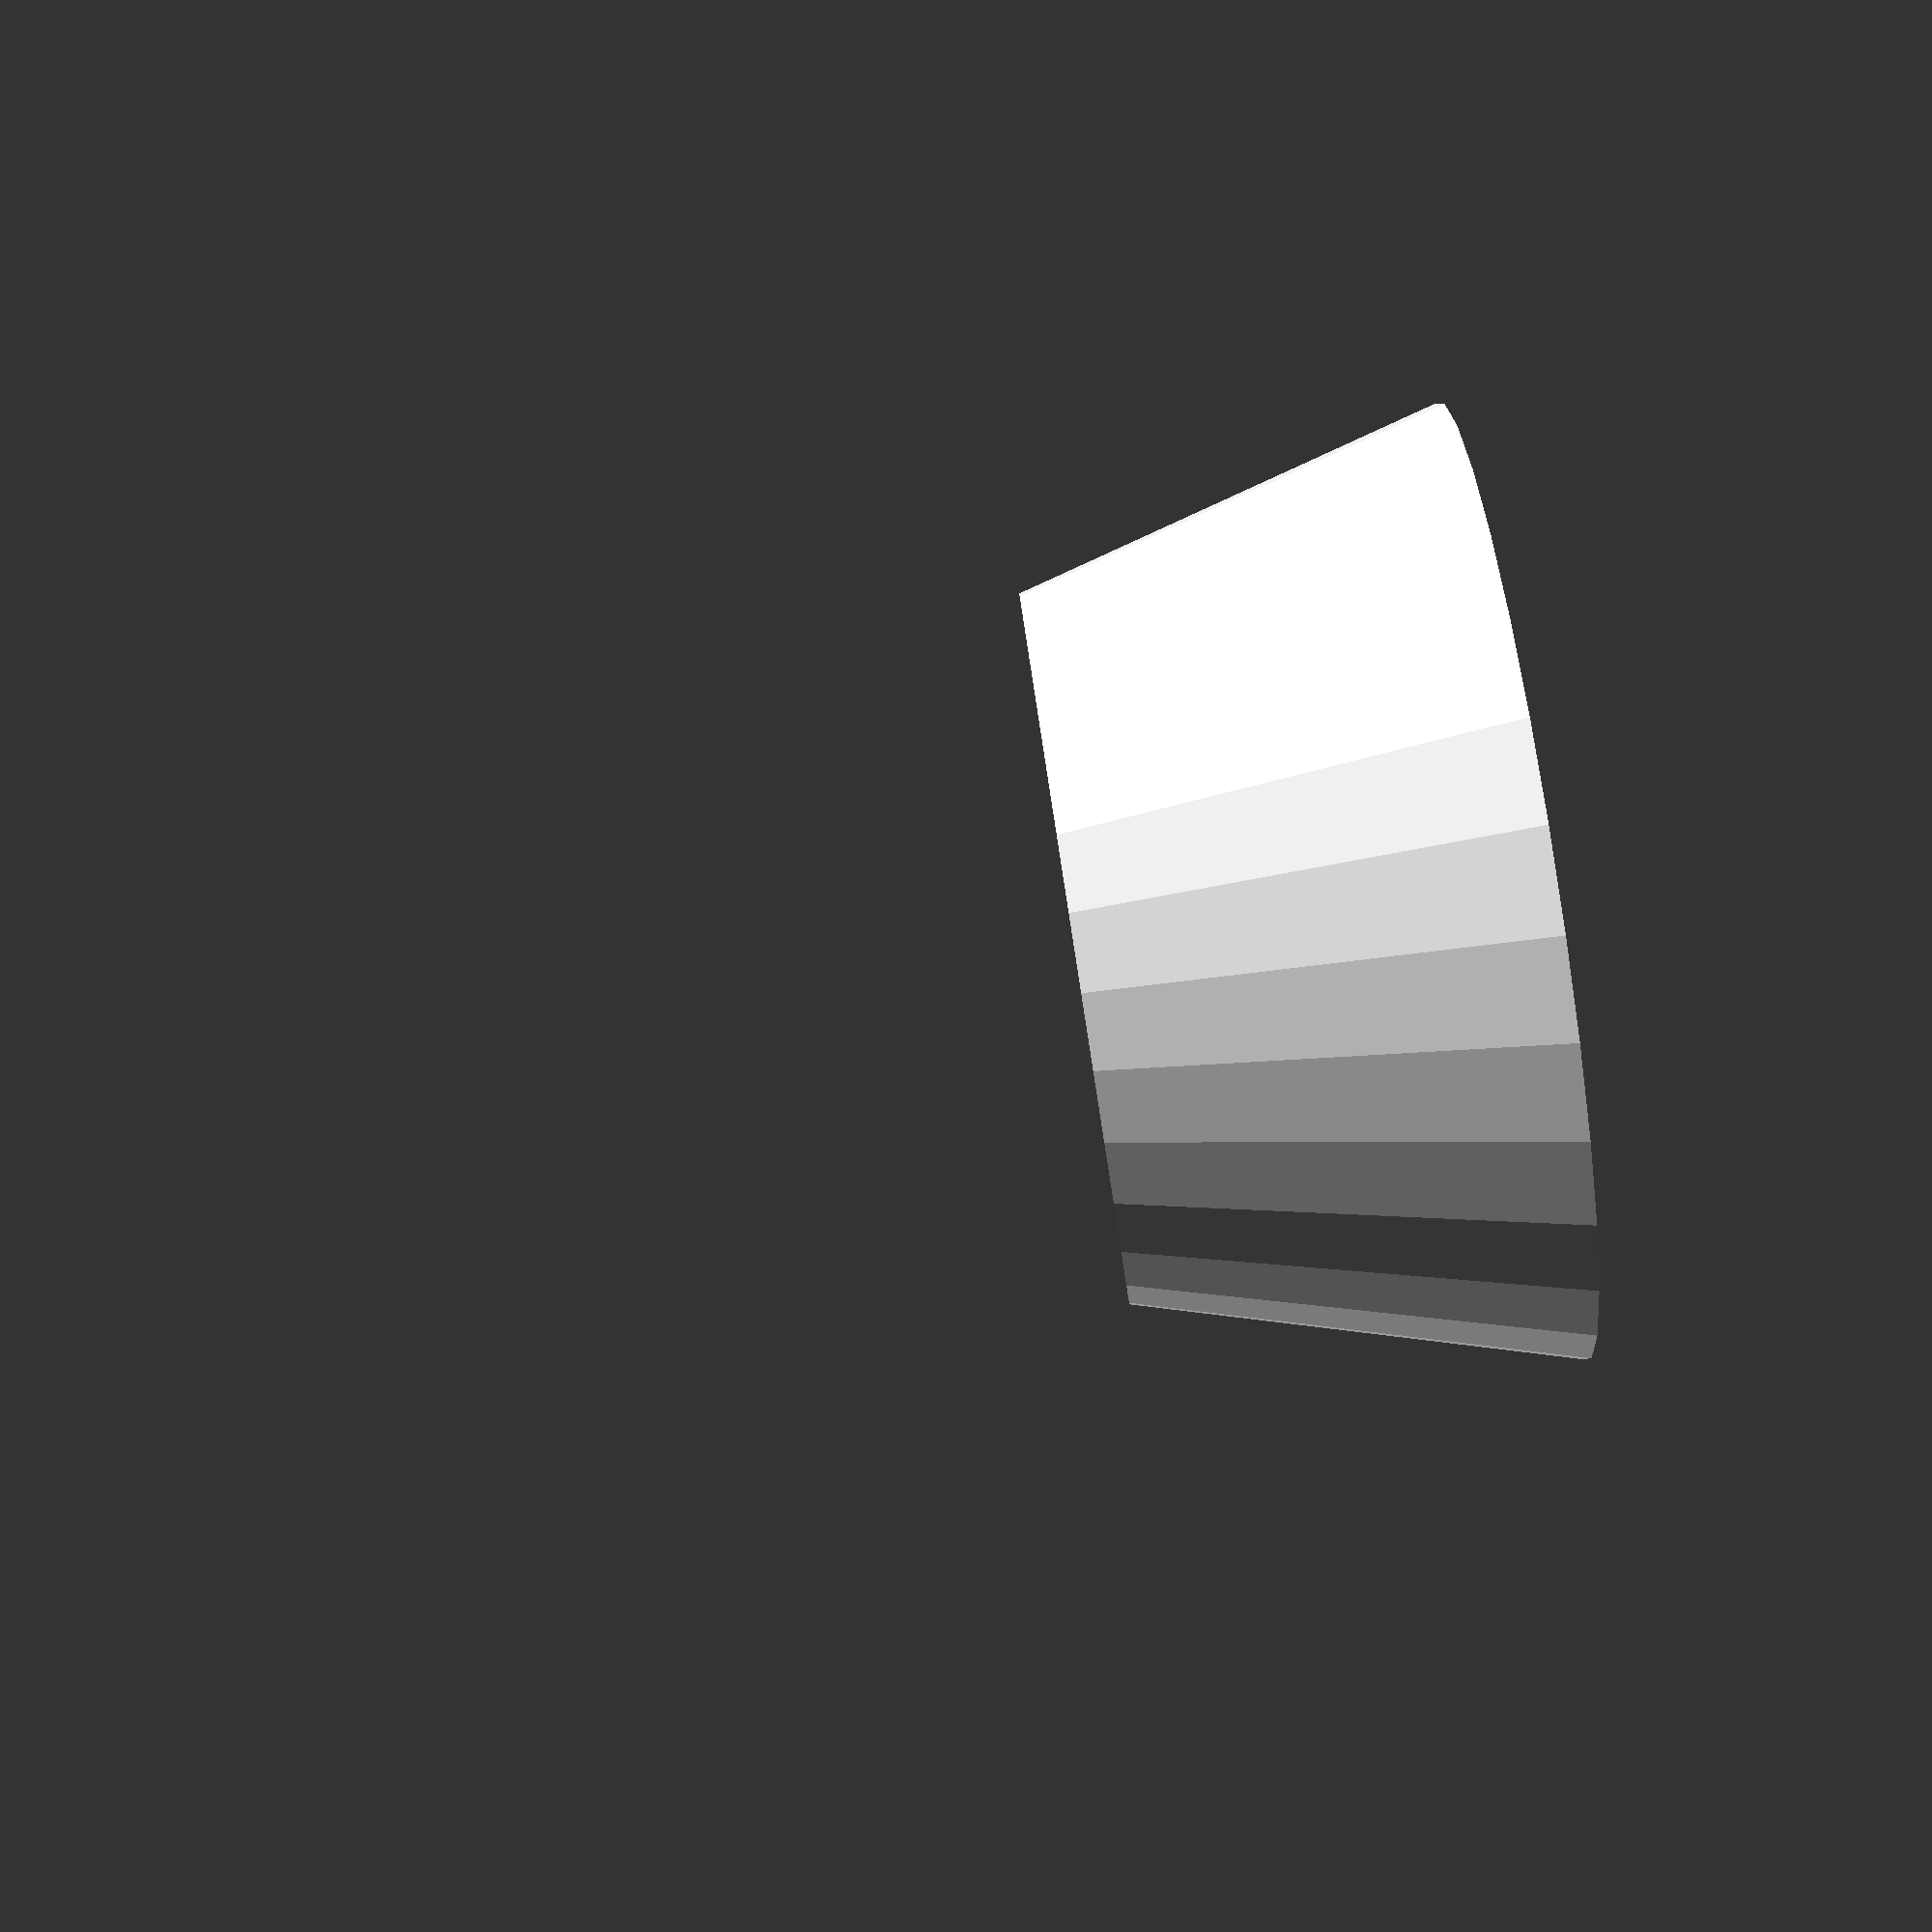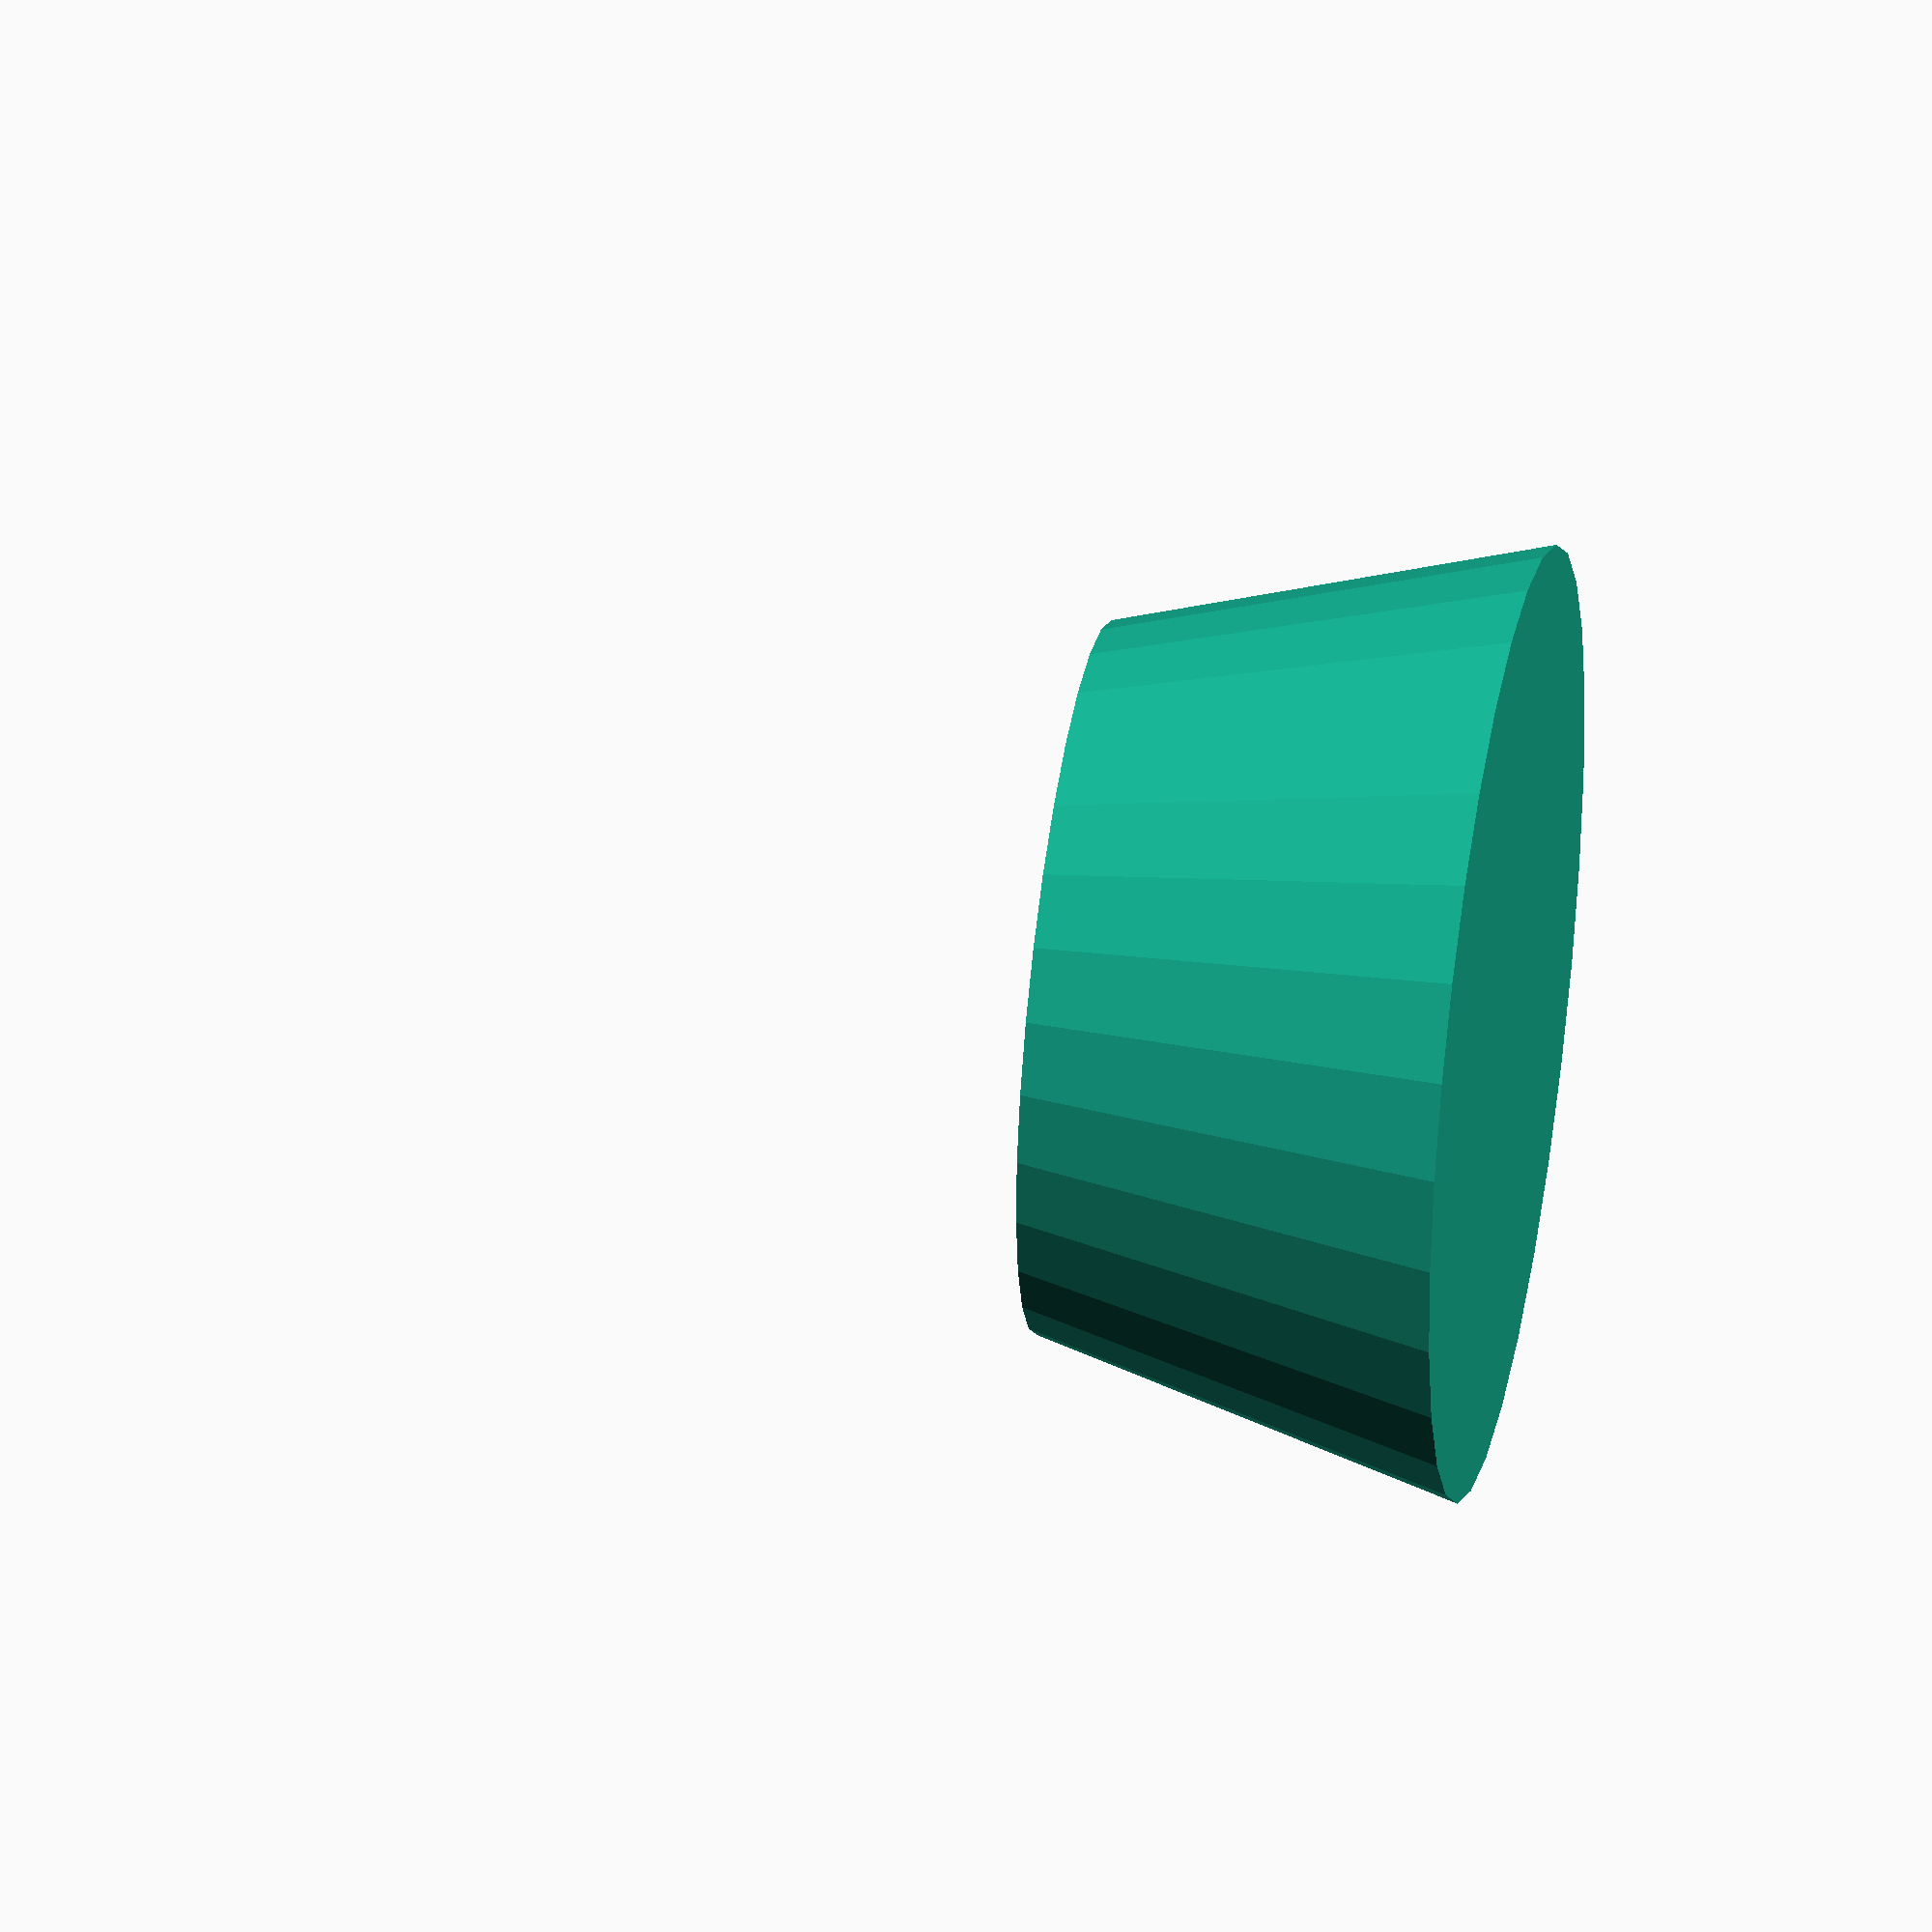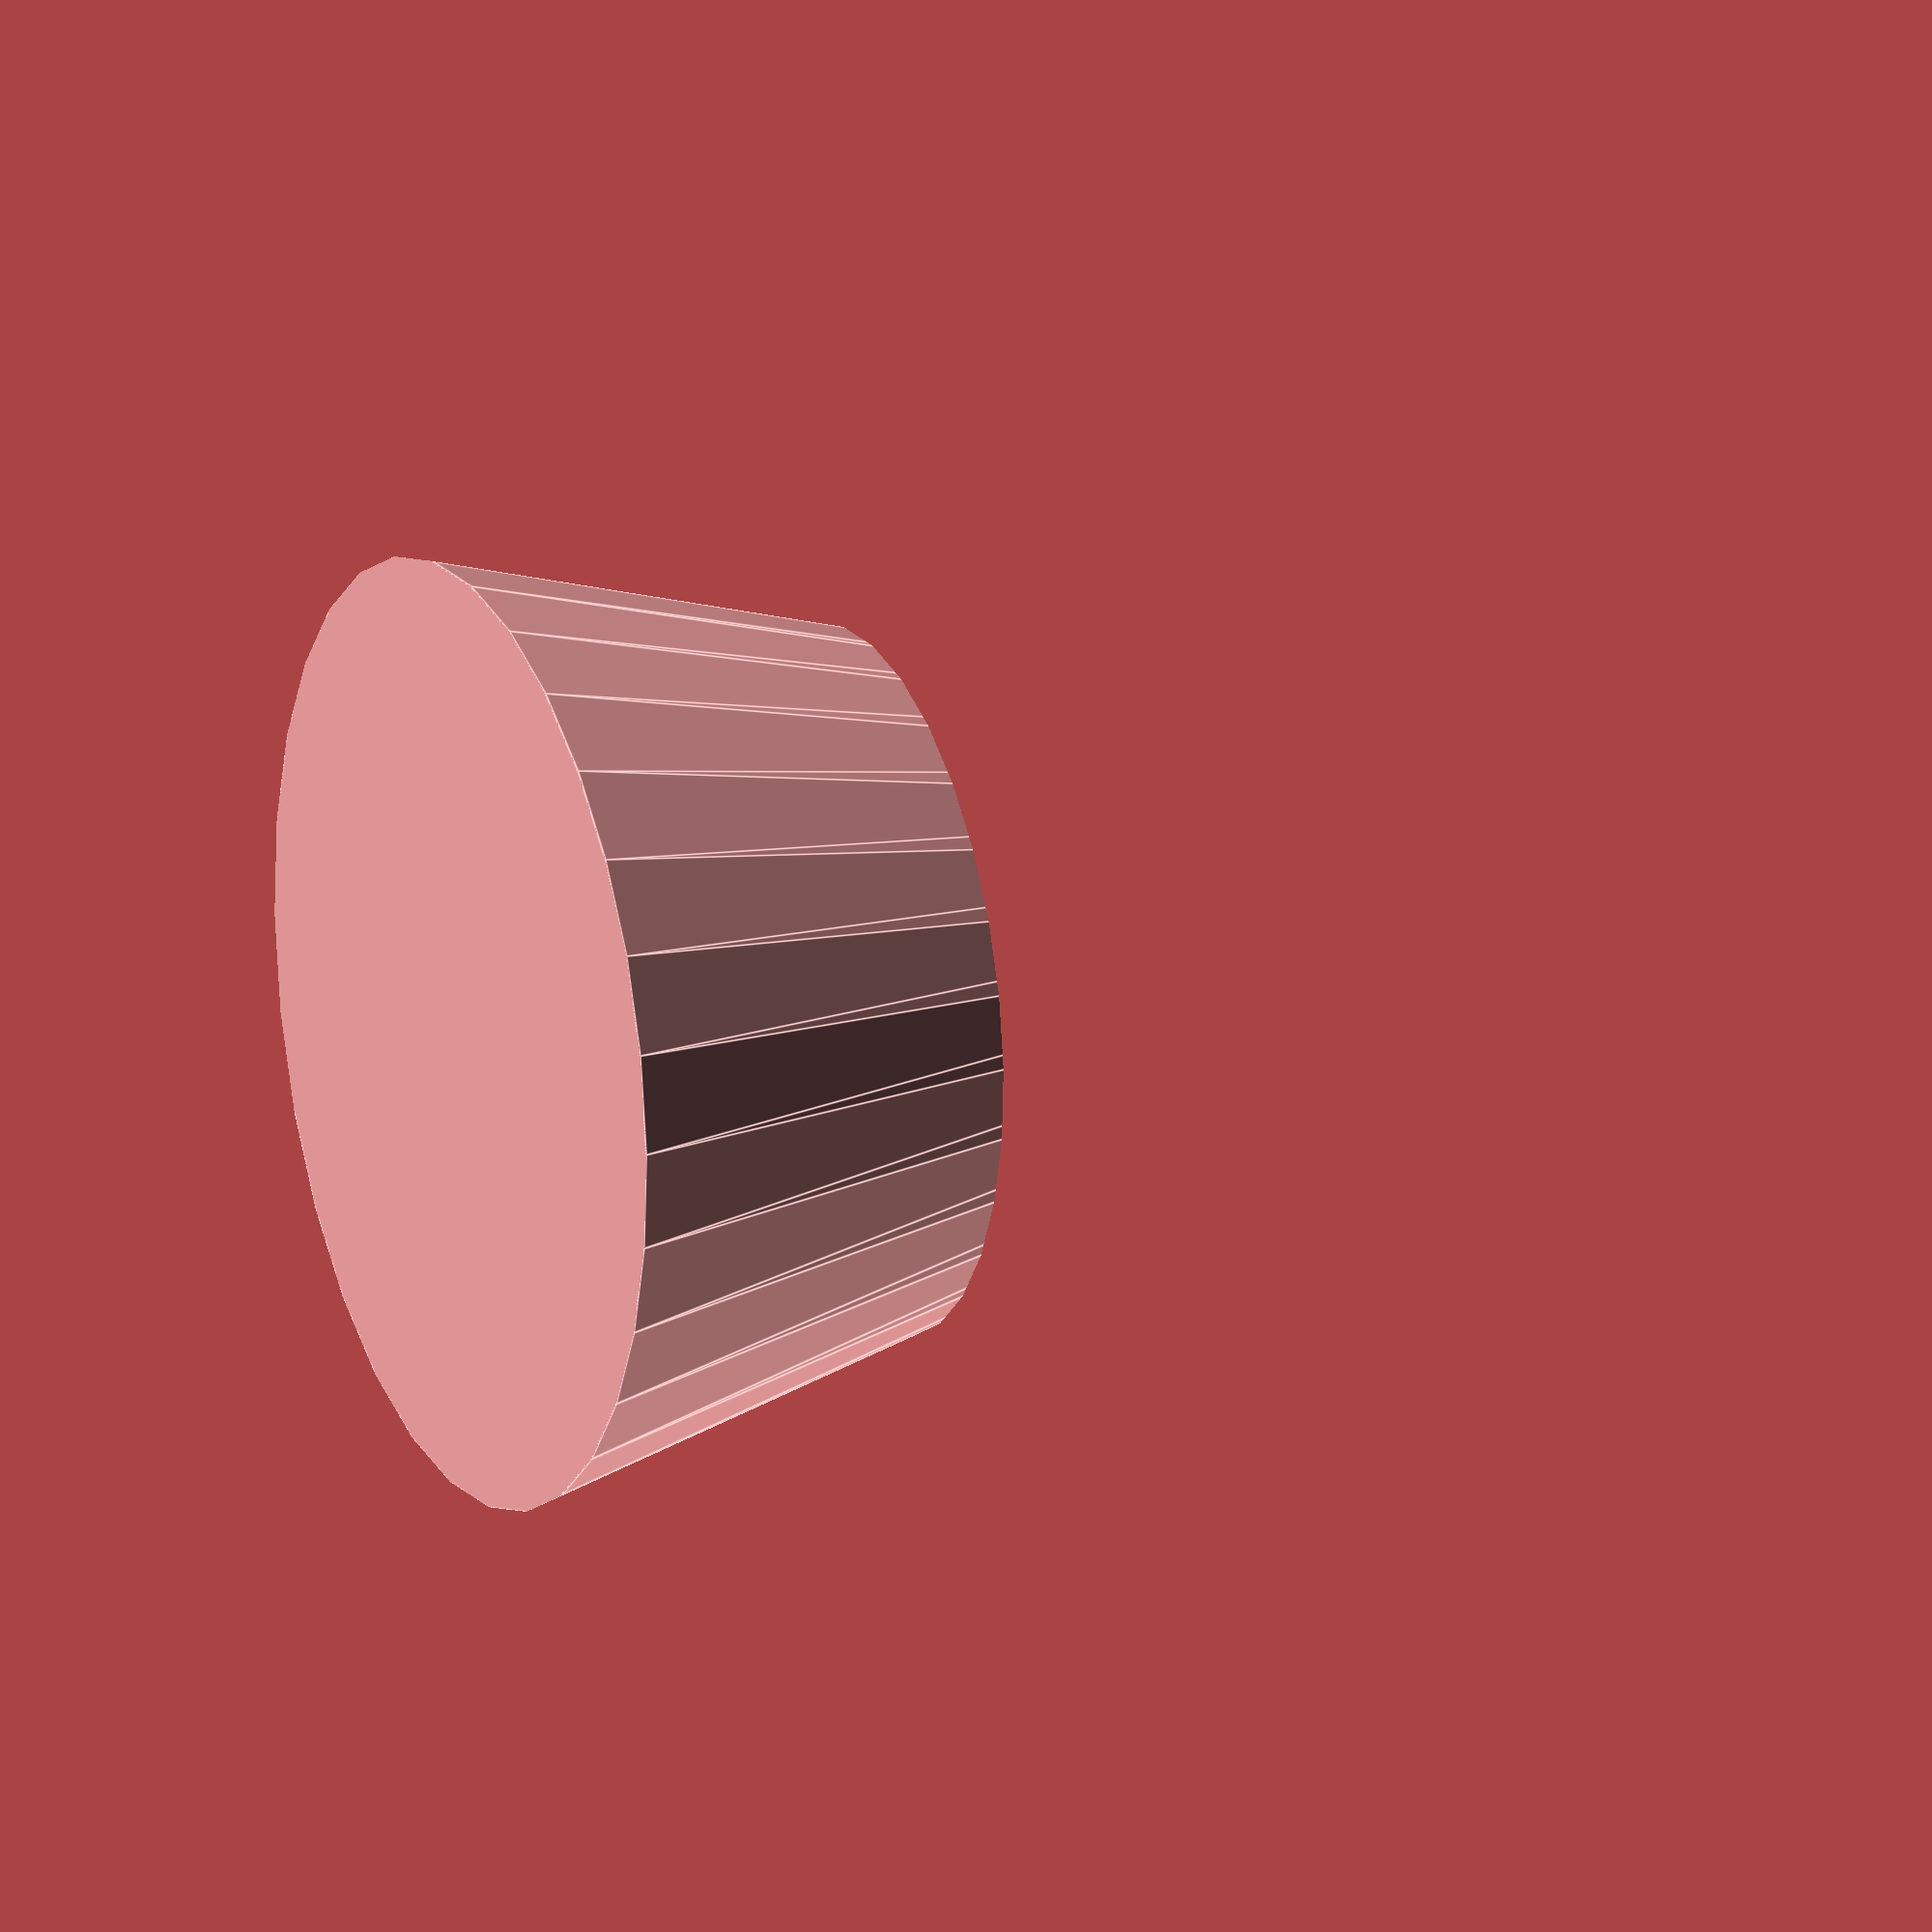
<openscad>
$fn = 30;
scale([scale, scale, scale])
translate([0, 0, 2]) 
intersection() {
	cylinder(d1=22, d2=8, h=25);
	cylinder(d=25, h=10);
}


</openscad>
<views>
elev=81.6 azim=352.3 roll=98.9 proj=p view=solid
elev=318.9 azim=26.5 roll=99.3 proj=o view=solid
elev=341.2 azim=266.8 roll=247.3 proj=o view=edges
</views>
